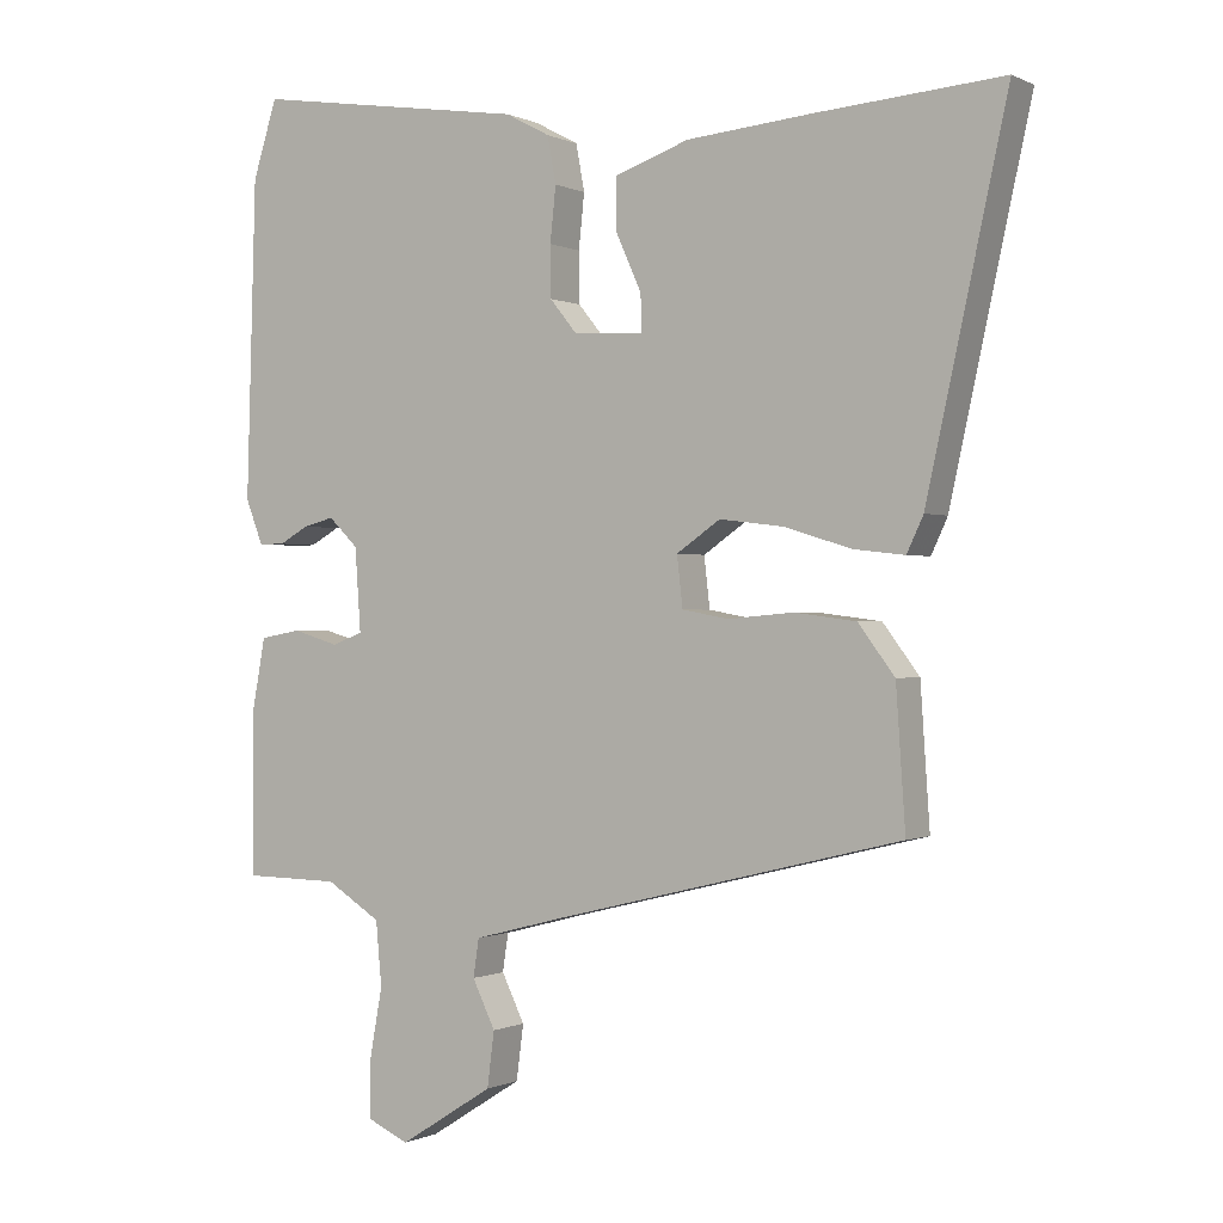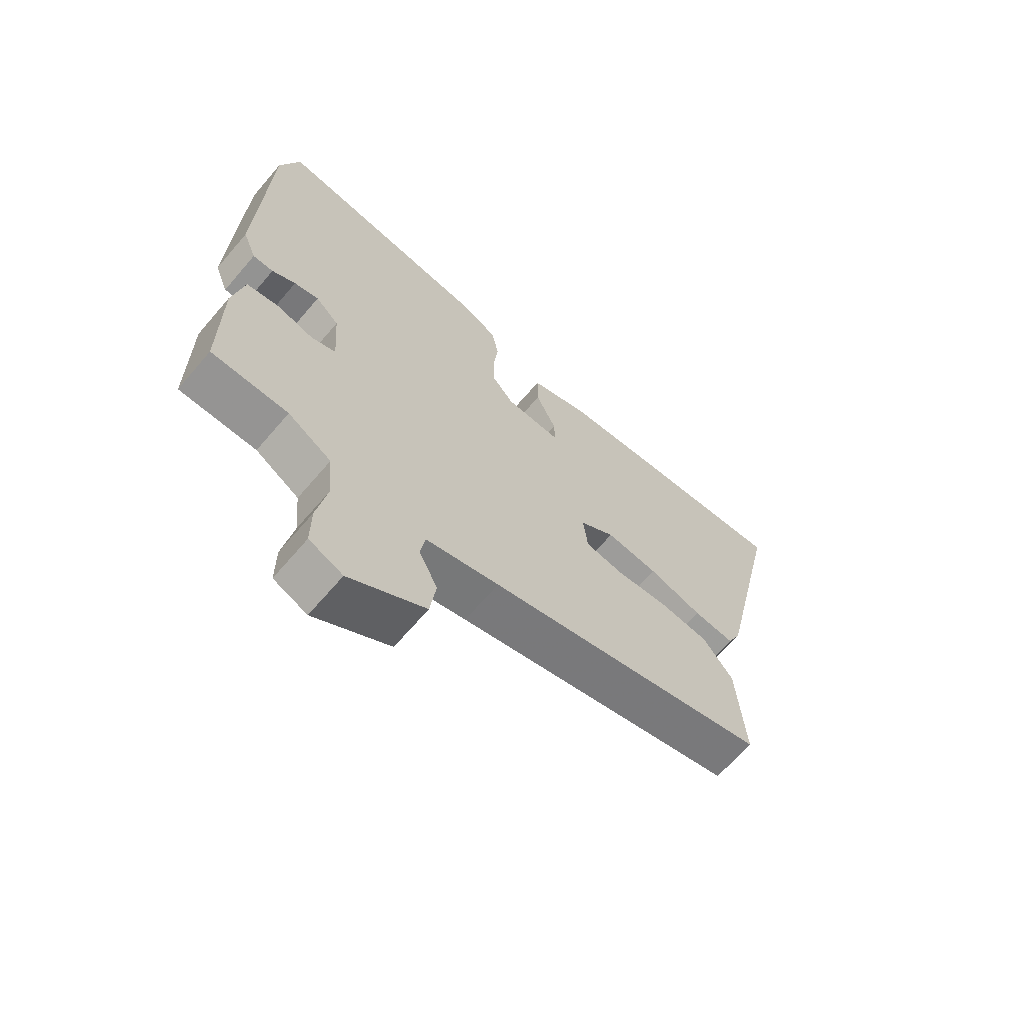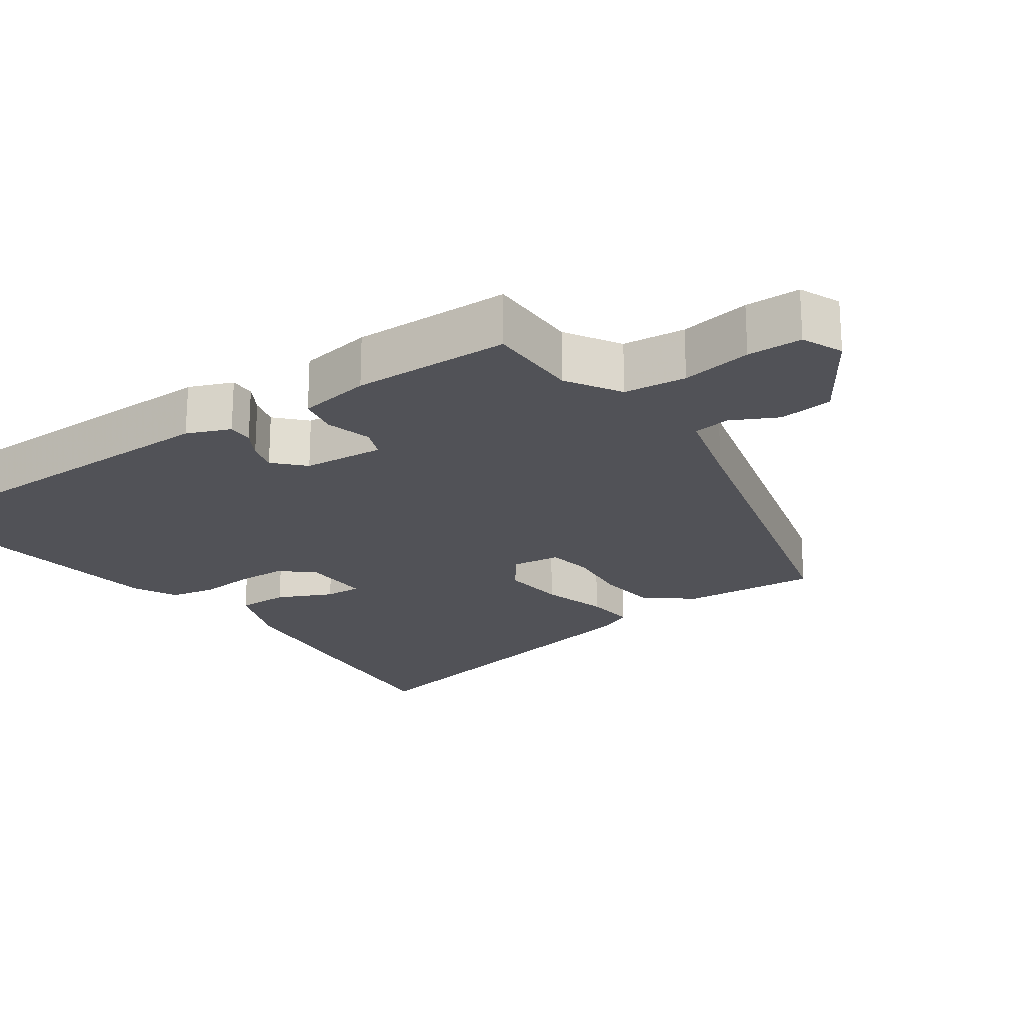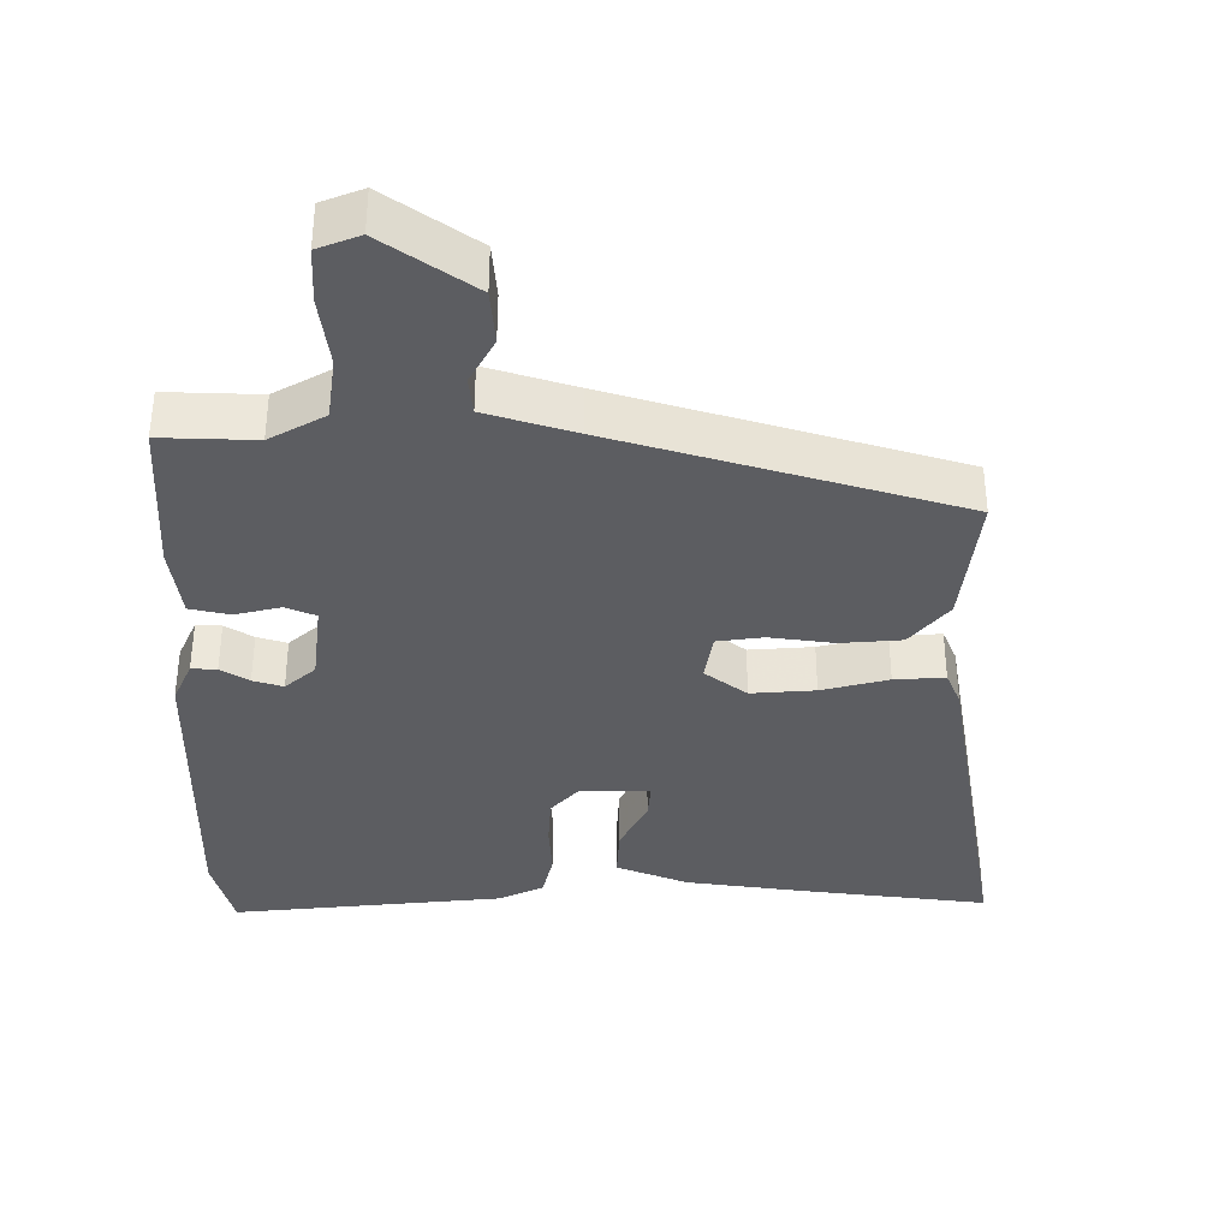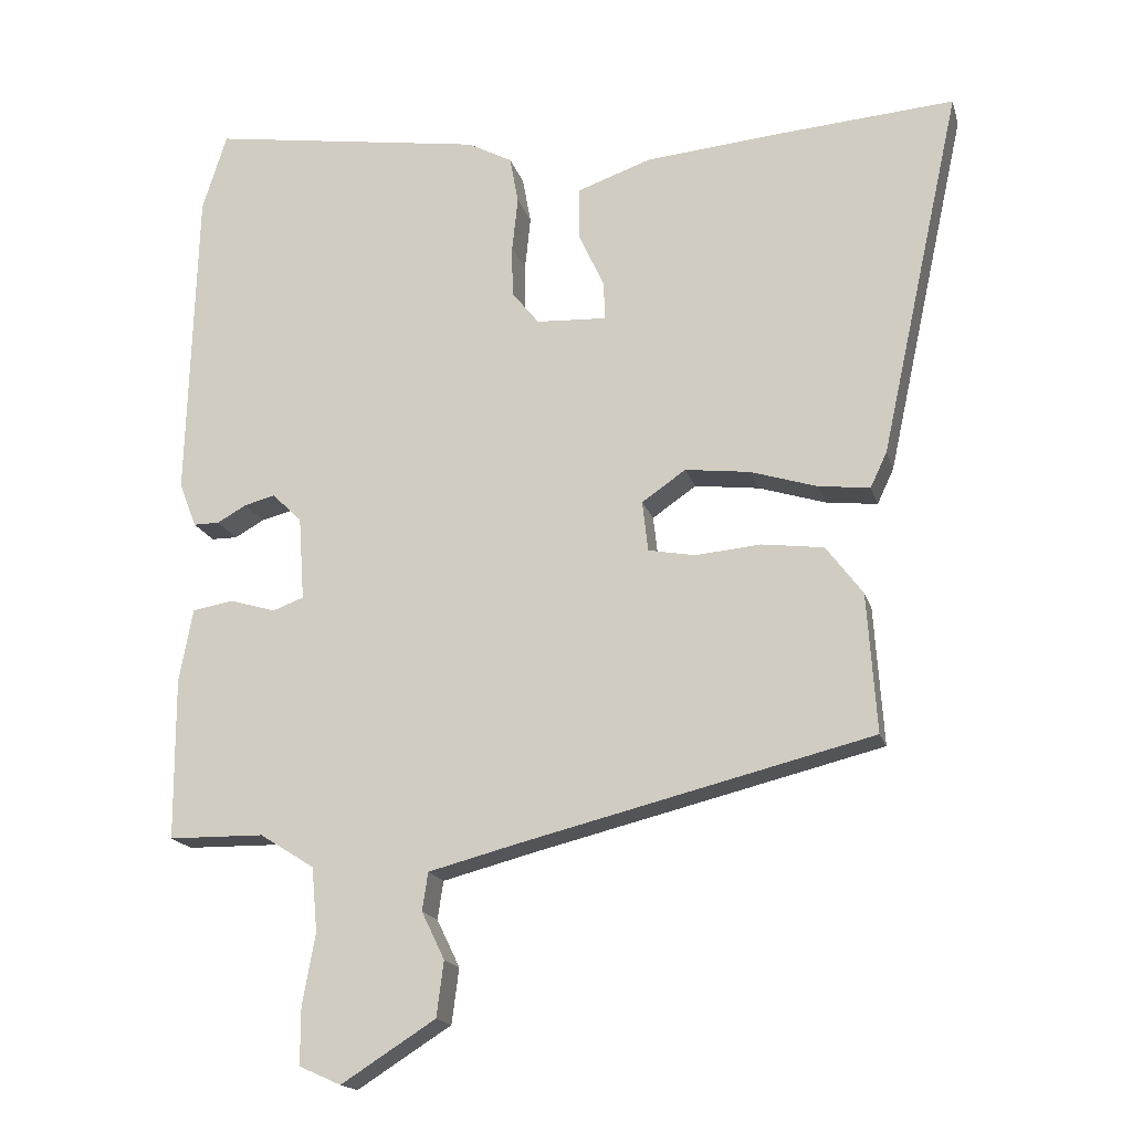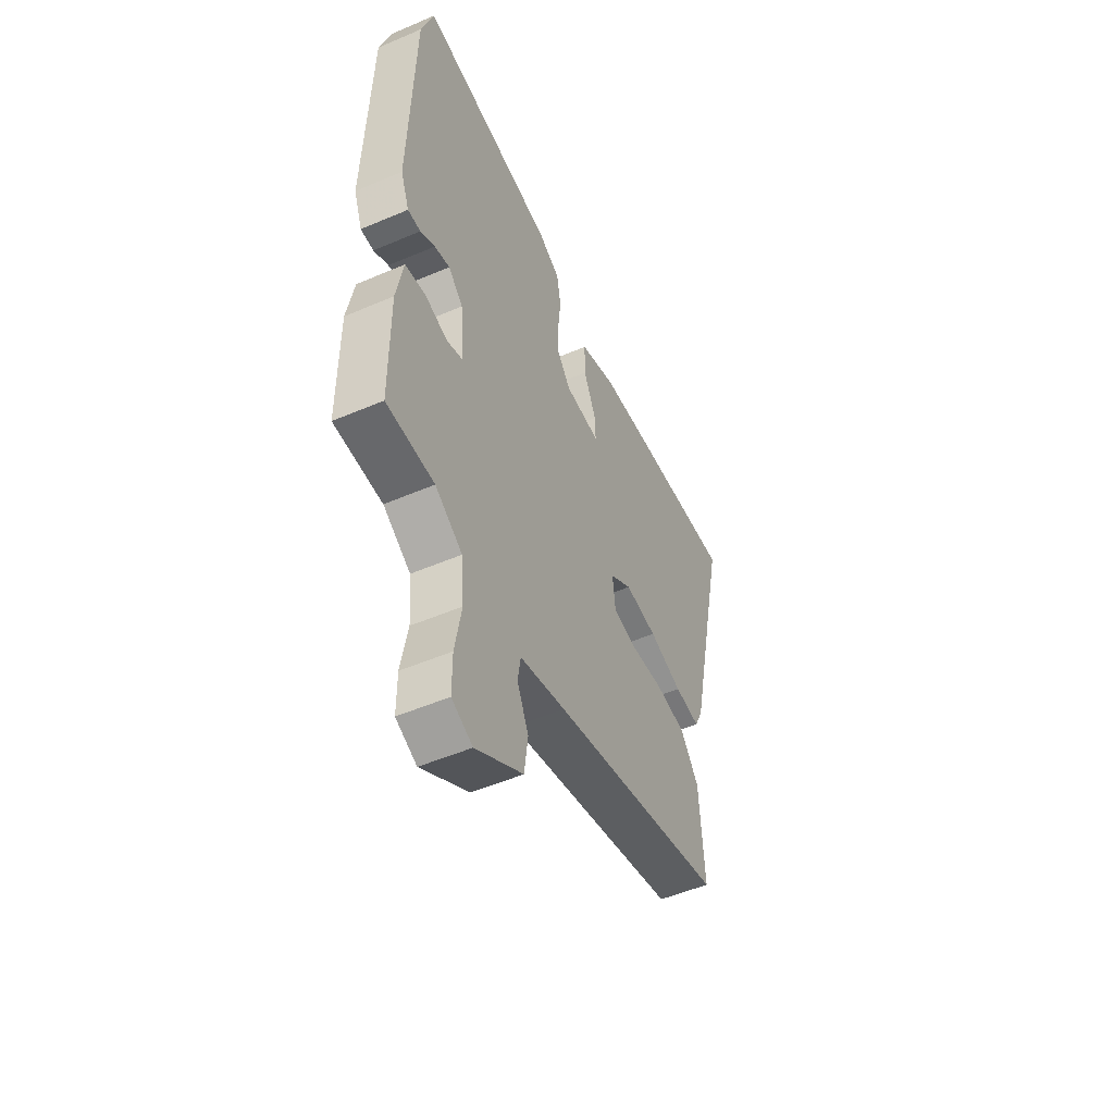
<metadata>
{"format":"obj","ext":"obj","renderer":"f3d","projection":"perspective","resolution":1024,"background":"white","views":[{"elev":-0.3,"azim":-148.9,"up":"+Z"},{"elev":-66.6,"azim":139.4,"up":"+Z"},{"elev":-21.5,"azim":124.1,"up":"+Y"},{"elev":-36.7,"azim":177.2,"up":"+Y"},{"elev":-17.4,"azim":-165.6,"up":"+Z"},{"elev":-51.7,"azim":114.8,"up":"+Z"}]}
</metadata>
<code>
v -0.615 0.07 0.509
v -0.356 0.07 0.489
v -0.18 0.07 0.473
v -0.077 0.07 0.437
v -0.077 0.07 0.364
v -0.112 0.07 0.286
v -0.114 0.07 0.234
v -0.016 0.07 0.239
v 0.022 0.07 0.286
v 0.023 0.07 0.357
v 0.015 0.07 0.433
v 0.027 0.07 0.498
v 0.089 0.07 0.531
v 0.472 0.07 0.589
v 0.506 0.07 0.481
v 0.519 0.07 0.039
v 0.495 0.07 -0.023
v 0.459 0.07 -0.023
v 0.418 0.07 0
v 0.375 0.07 0.011
v 0.334 0.07 -0.029
v 0.326 0.07 -0.145
v 0.369 0.07 -0.161
v 0.433 0.07 -0.142
v 0.49 0.07 -0.152
v 0.509 0.07 -0.255
v 0.508 0.07 -0.48
v 0.375 0.07 -0.482
v 0.299 0.07 -0.53
v 0.291 0.07 -0.619
v 0.309 0.07 -0.719
v 0.309 0.07 -0.797
v 0.251 0.07 -0.823
v 0.12 0.07 -0.74
v 0.11 0.07 -0.663
v 0.142 0.07 -0.597
v 0.134 0.07 -0.544
v 0.007 0.07 -0.511
v -0.479 0.07 -0.391
v -0.466 0.07 -0.198
v -0.415 0.07 -0.13
v -0.329 0.07 -0.119
v -0.238 0.07 -0.127
v -0.173 0.07 -0.115
v -0.165 0.07 -0.045
v -0.226 0.07 -0.003
v -0.316 0.07 -0.014
v -0.409 0.07 -0.043
v -0.48 0.07 -0.051
v -0.503 0.07 -0.002
v -0.615 0 0.509
v -0.356 0 0.489
v -0.18 0 0.473
v -0.077 0 0.437
v -0.077 0 0.364
v -0.112 0 0.286
v -0.114 0 0.234
v -0.016 0 0.239
v 0.022 0 0.286
v 0.023 0 0.357
v 0.015 0 0.433
v 0.027 0 0.498
v 0.089 0 0.531
v 0.472 0 0.589
v 0.506 0 0.481
v 0.519 0 0.039
v 0.495 0 -0.023
v 0.459 0 -0.023
v 0.418 0 0
v 0.375 0 0.011
v 0.334 0 -0.029
v 0.326 0 -0.145
v 0.369 0 -0.161
v 0.433 0 -0.142
v 0.49 0 -0.152
v 0.509 0 -0.255
v 0.508 0 -0.48
v 0.375 0 -0.482
v 0.299 0 -0.53
v 0.291 0 -0.619
v 0.309 0 -0.719
v 0.309 0 -0.797
v 0.251 0 -0.823
v 0.12 0 -0.74
v 0.11 0 -0.663
v 0.142 0 -0.597
v 0.134 0 -0.544
v 0.007 0 -0.511
v -0.479 0 -0.391
v -0.466 0 -0.198
v -0.415 0 -0.13
v -0.329 0 -0.119
v -0.238 0 -0.127
v -0.173 0 -0.115
v -0.165 0 -0.045
v -0.226 0 -0.003
v -0.316 0 -0.014
v -0.409 0 -0.043
v -0.48 0 -0.051
v -0.503 0 -0.002
f 4 5 6
f 3 4 6
f 2 3 6
f 1 2 6
f 50 1 6
f 49 50 6
f 48 49 6
f 47 48 6
f 46 47 6 7
f 45 46 7 8
f 44 45 8 9
f 41 42 43
f 40 41 43
f 39 40 43
f 38 39 43
f 37 38 43 44
f 34 35 36
f 33 34 36
f 32 33 36
f 31 32 36
f 30 31 36
f 29 30 36 37
f 37 44 9
f 29 37 9
f 28 29 9
f 26 27 28
f 25 26 28
f 24 25 28
f 23 24 28
f 17 18 19
f 16 17 19
f 15 16 19
f 14 15 19
f 13 14 19
f 12 13 19
f 11 12 19
f 10 11 19
f 10 19 20
f 9 10 20 21
f 22 23 28
f 22 28 9
f 9 21 22
f 56 55 54
f 56 54 53
f 56 53 52
f 56 52 51
f 56 51 100
f 56 100 99
f 56 99 98
f 56 98 97
f 57 56 97 96
f 58 57 96 95
f 59 58 95 94
f 93 92 91
f 93 91 90
f 93 90 89
f 93 89 88
f 94 93 88 87
f 86 85 84
f 86 84 83
f 86 83 82
f 86 82 81
f 86 81 80
f 87 86 80 79
f 59 94 87
f 59 87 79
f 59 79 78
f 78 77 76
f 78 76 75
f 78 75 74
f 78 74 73
f 69 68 67
f 69 67 66
f 69 66 65
f 69 65 64
f 69 64 63
f 69 63 62
f 69 62 61
f 69 61 60
f 70 69 60
f 71 70 60 59
f 78 73 72
f 59 78 72
f 72 71 59
f 1 51 52 2
f 2 52 53 3
f 3 53 54 4
f 4 54 55 5
f 5 55 56 6
f 6 56 57 7
f 7 57 58 8
f 8 58 59 9
f 9 59 60 10
f 10 60 61 11
f 11 61 62 12
f 12 62 63 13
f 13 63 64 14
f 14 64 65 15
f 15 65 66 16
f 16 66 67 17
f 17 67 68 18
f 18 68 69 19
f 19 69 70 20
f 20 70 71 21
f 21 71 72 22
f 22 72 73 23
f 23 73 74 24
f 24 74 75 25
f 25 75 76 26
f 26 76 77 27
f 27 77 78 28
f 28 78 79 29
f 29 79 80 30
f 30 80 81 31
f 31 81 82 32
f 32 82 83 33
f 33 83 84 34
f 34 84 85 35
f 35 85 86 36
f 36 86 87 37
f 37 87 88 38
f 38 88 89 39
f 39 89 90 40
f 40 90 91 41
f 41 91 92 42
f 42 92 93 43
f 43 93 94 44
f 44 94 95 45
f 45 95 96 46
f 46 96 97 47
f 47 97 98 48
f 48 98 99 49
f 49 99 100 50
f 50 100 51 1

</code>
